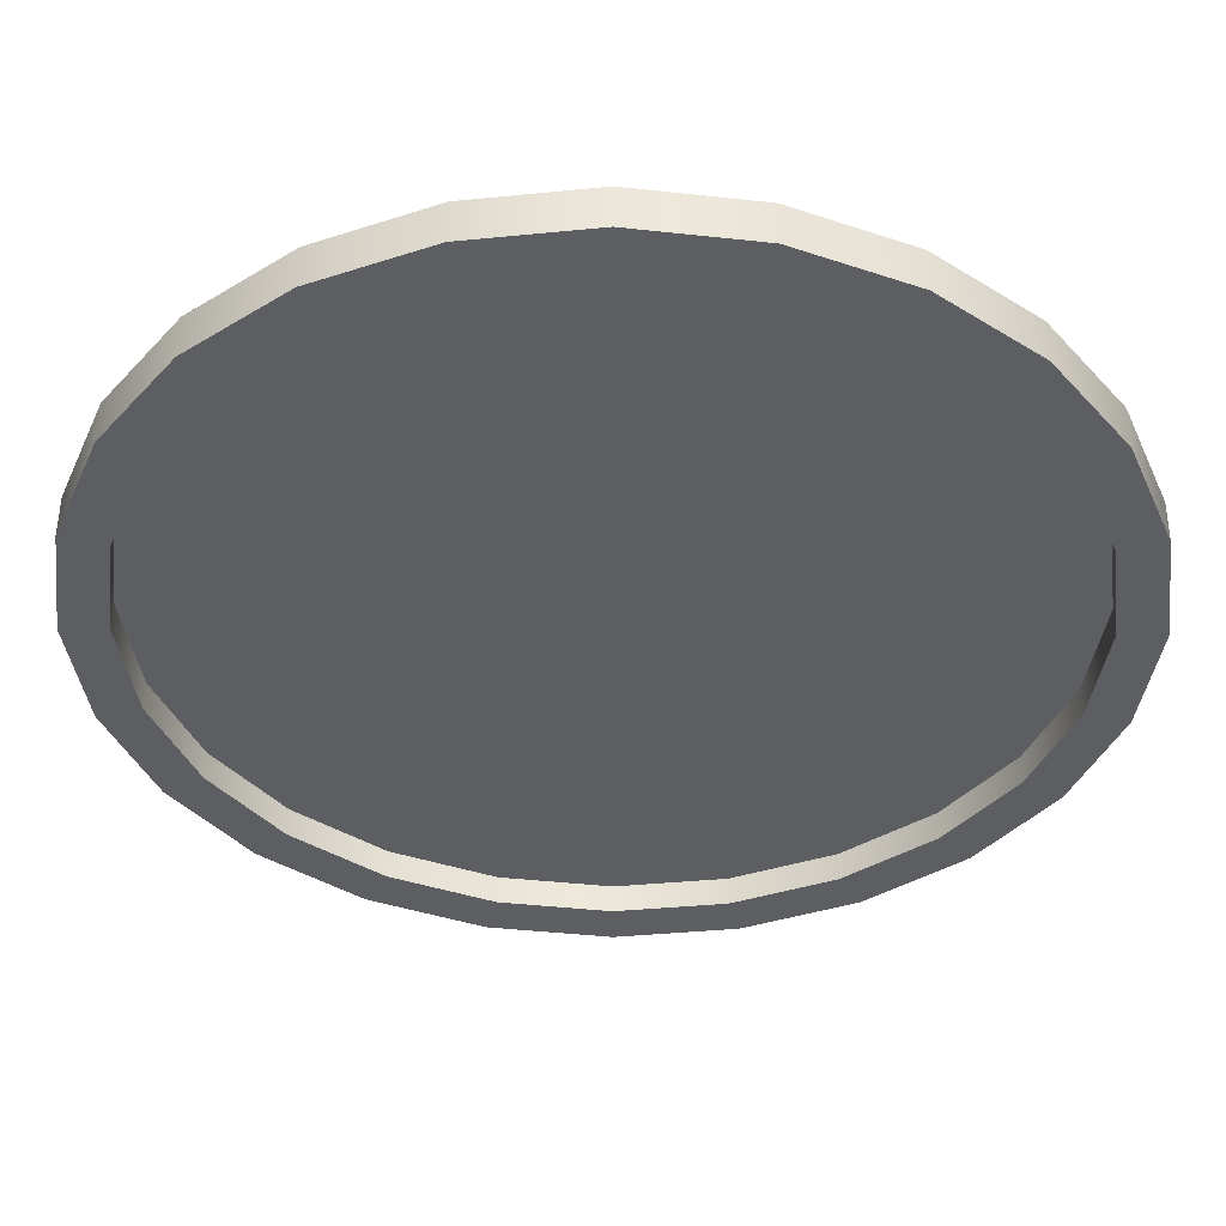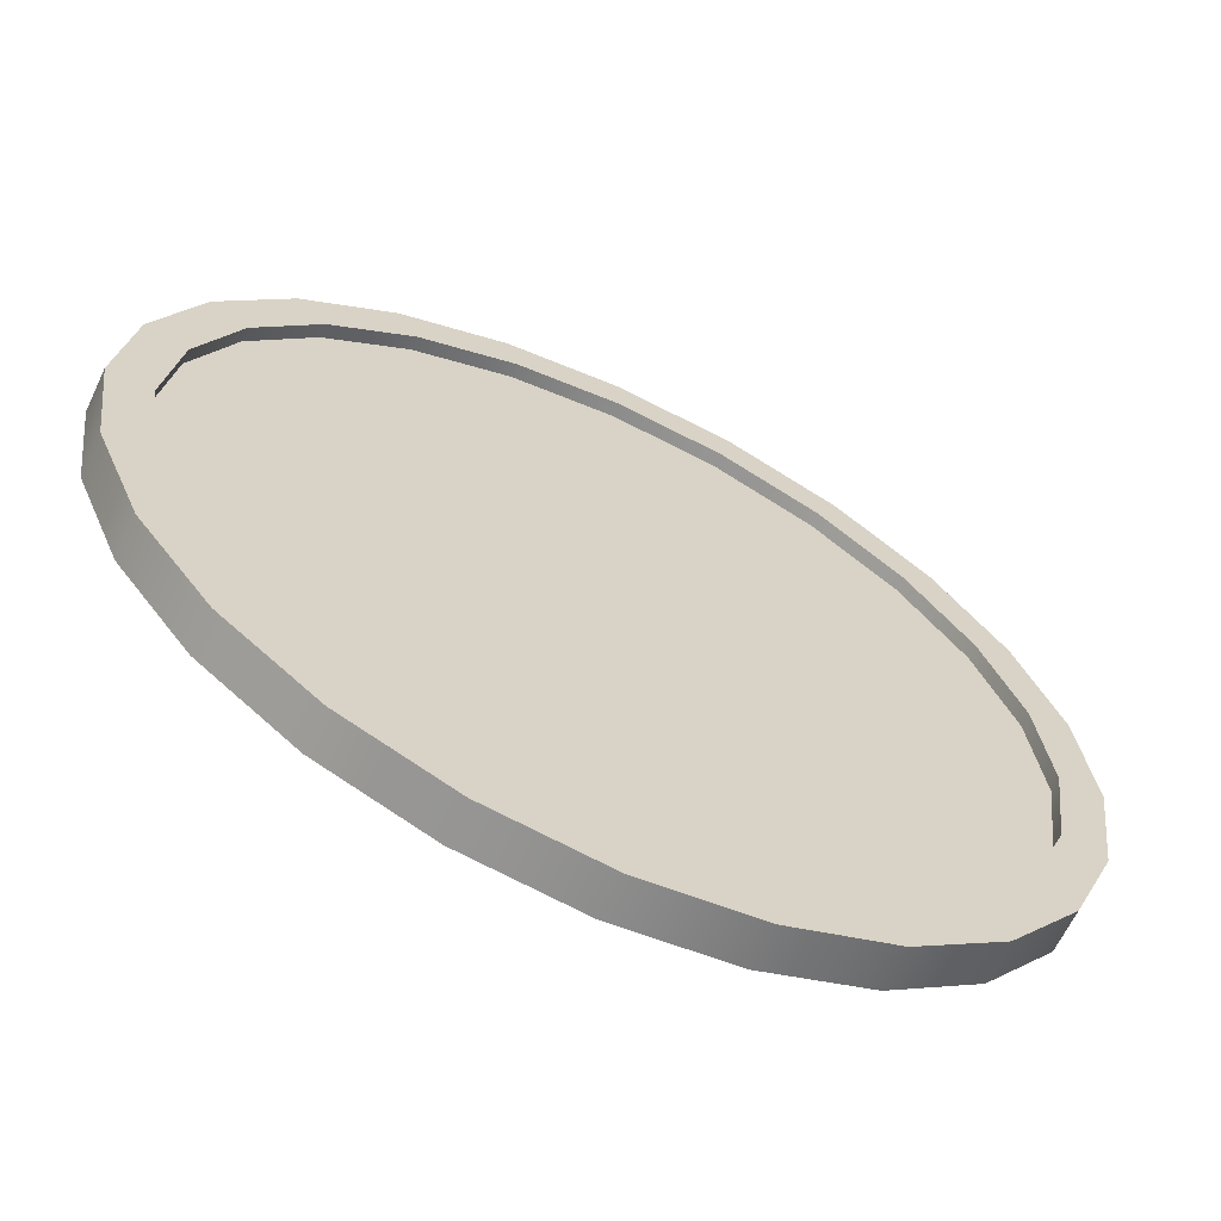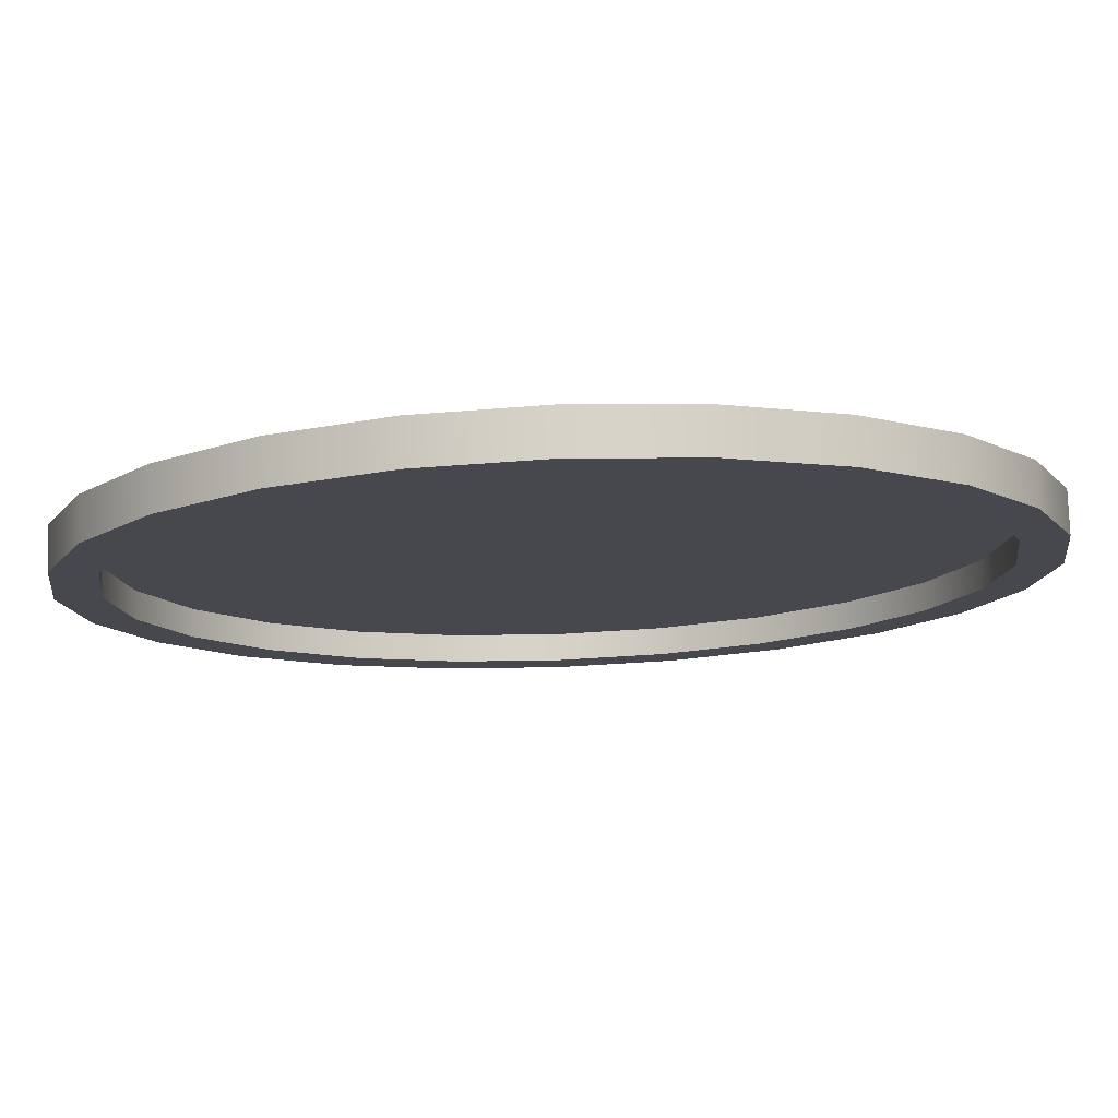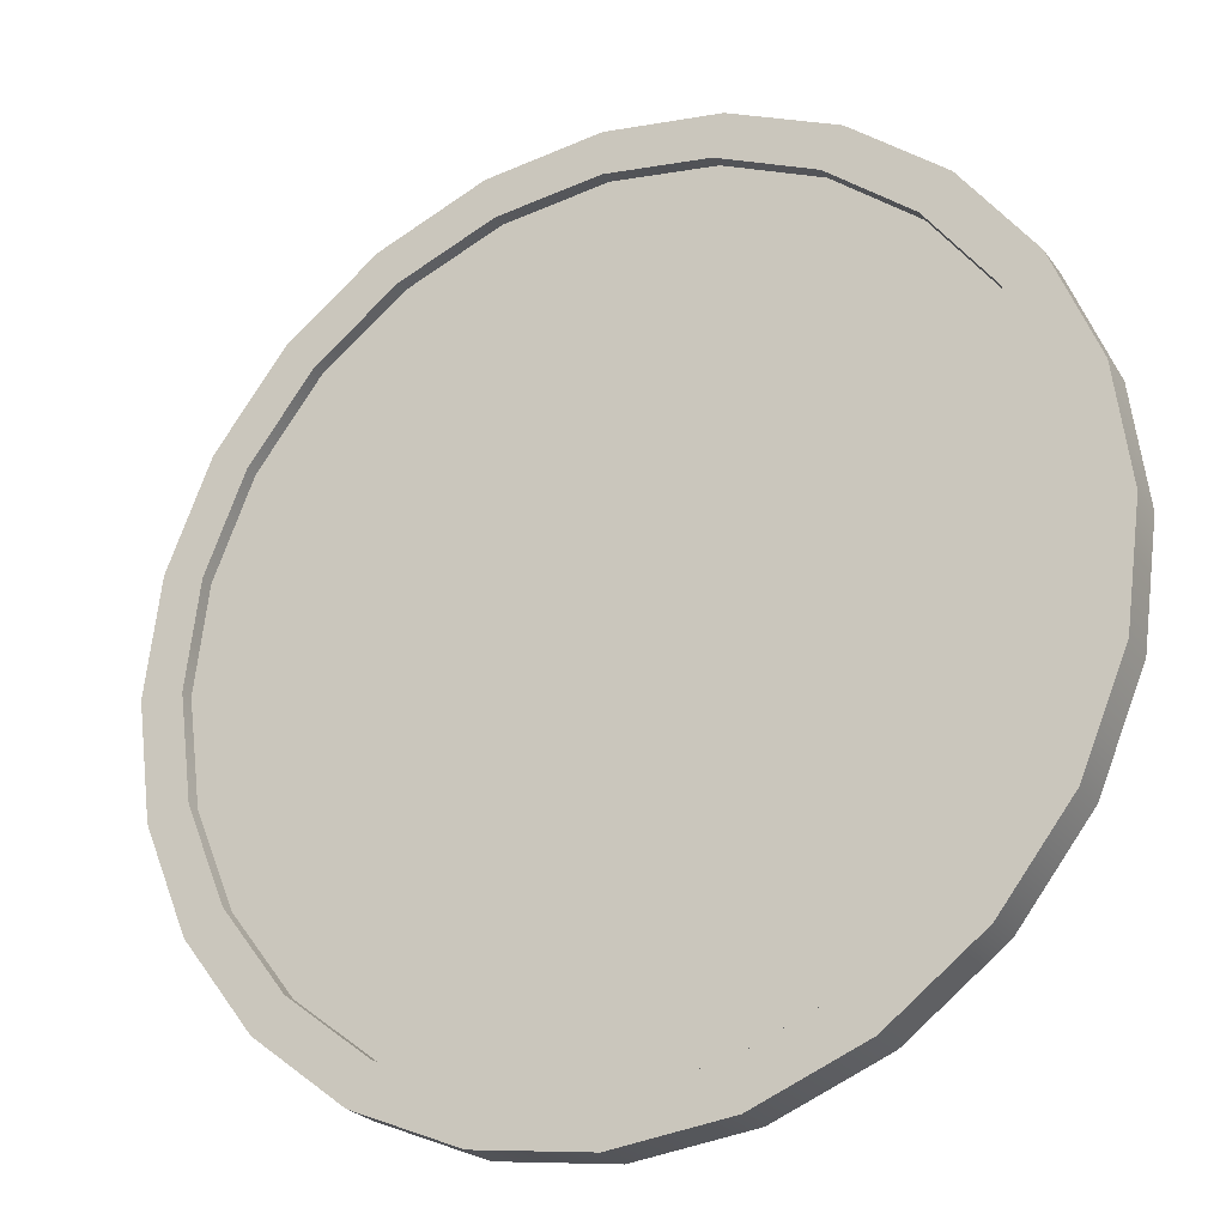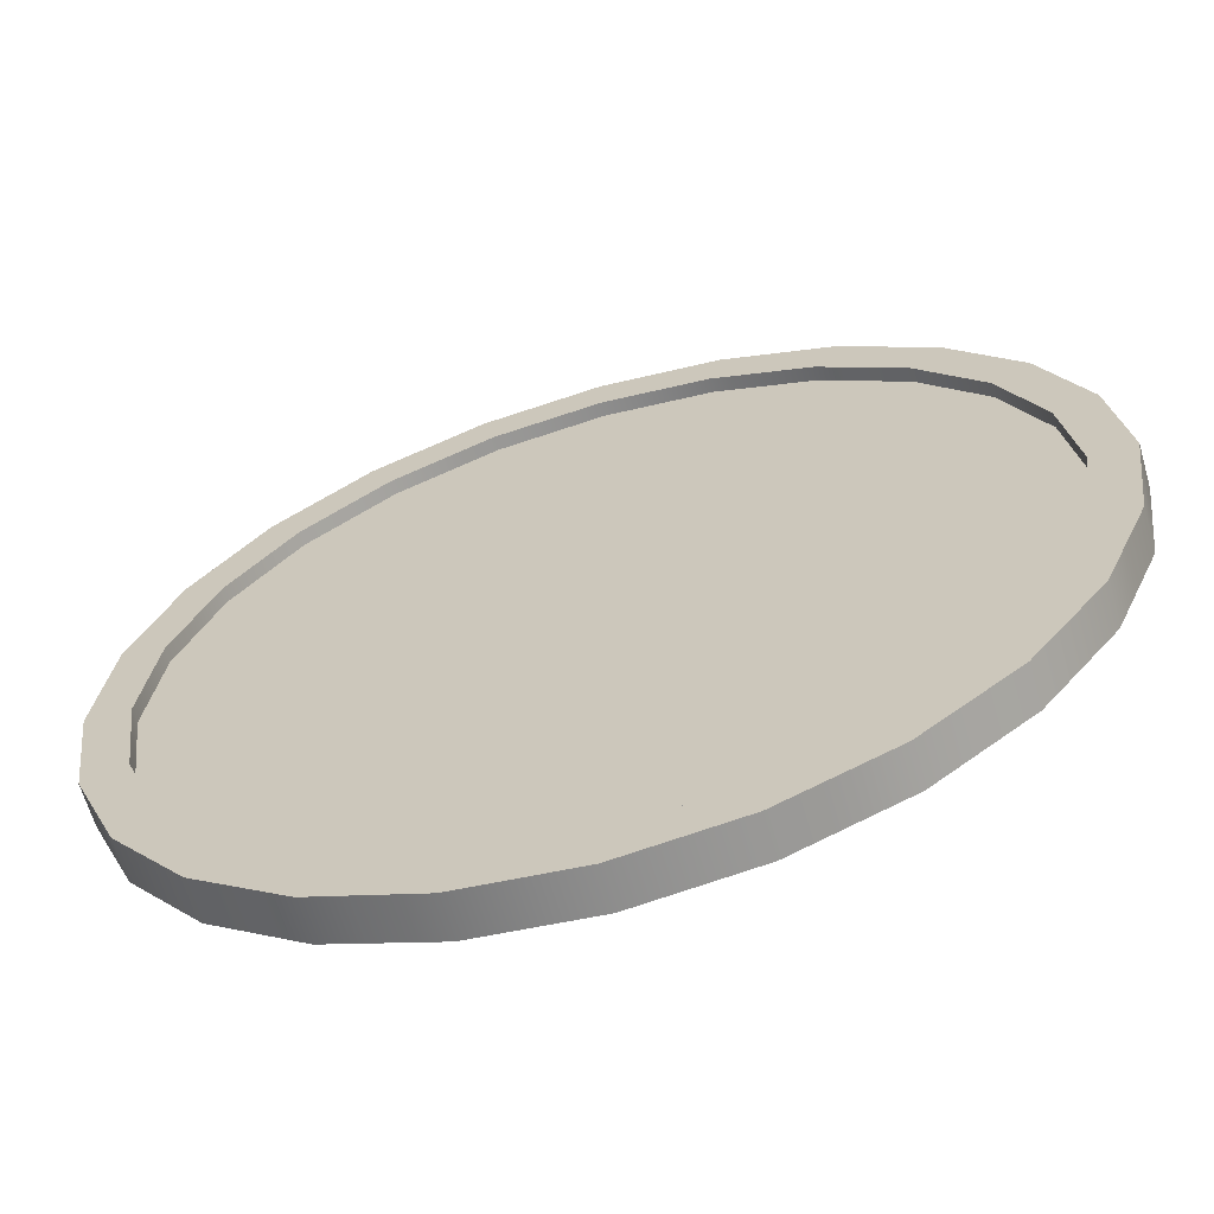
<metadata>
{"format":"obj","ext":"obj","renderer":"f3d","projection":"perspective","resolution":1024,"background":"white","views":[{"elev":50.9,"azim":0.4,"up":"+Y"},{"elev":-64.3,"azim":154.6,"up":"+Y"},{"elev":78.0,"azim":-2.1,"up":"+Y"},{"elev":-24.2,"azim":-153.0,"up":"+Y"},{"elev":-64.6,"azim":-163.8,"up":"+Y"}]}
</metadata>
<code>
v -0.09146 -0.3413 -0.0149
v 0.09146 -0.3413 -0.0149
v 0 -0.3534 -0.0149
v -0.1438 -0.3196 -0.0149
v 0 -0.3534 0.01723
v -0.09146 -0.3413 0.01723
v -0.1438 -0.3196 0.01723
v 0 -0.3196 -0.0149
v 0.09146 -0.3413 0.01723
v -0.1767 -0.306 0.01723
v -0.08273 -0.3087 -0.0149
v 0.1438 -0.3196 -0.0149
v -0.1767 -0.306 -0.0149
v -0.08273 -0.3087 0.01723
v 0 -0.3196 -0.00419
v 0.08273 -0.3087 -0.0149
v 0.1438 -0.3196 0.01723
v 0 -0.3196 0.01723
v -0.2499 -0.2499 0.01723
v -0.1598 -0.2768 0.01723
v -0.1598 -0.2768 -0.0149
v -0.08273 -0.3087 -0.00419
v 0.08273 -0.3087 -0.00419
v 0.1767 -0.306 -0.0149
v -0.2499 -0.2499 -0.0149
v -0.1598 -0.2768 -0.00419
v 0.08273 -0.3087 0.01723
v 0.1598 -0.2768 -0.00419
v 0.1598 -0.2768 -0.0149
v 0.1767 -0.306 0.01723
v -0.306 -0.1767 -0.0149
v -0.226 -0.226 0.01723
v -0.226 -0.226 -0.00419
v -0.226 -0.226 -0.0149
v 0.1598 -0.2768 0.01723
v 0.2499 -0.2499 -0.0149
v -0.306 -0.1767 0.01723
v 0.226 -0.226 -0.00419
v 0.226 -0.226 0.01723
v 0.226 -0.226 -0.0149
v 0.2499 -0.2499 0.01723
v -0.3212 -0.1399 -0.0149
v -0.2768 -0.1598 -0.0149
v -0.2768 -0.1598 0.01723
v -0.2768 -0.1598 -0.00419
v 0.306 -0.1767 -0.0149
v 0.306 -0.1767 0.01723
v -0.3212 -0.1399 0.01723
v 0.2768 -0.1598 -0.0149
v 0.2768 -0.1598 -0.00419
v -0.3413 -0.09146 -0.0149
v -0.3087 -0.08273 -0.0149
v -0.3087 -0.08273 -0.00419
v -0.3087 -0.08273 0.01723
v 0.2768 -0.1598 0.01723
v 0.3212 -0.1399 -0.0149
v 0.3212 -0.1399 0.01723
v -0.3413 -0.09146 0.01723
v 0.3087 -0.08273 -0.0149
v 0.3087 -0.08273 -0.00419
v -0.3534 -0 -0.0149
v -0.3196 -0 -0.00419
v -0.3196 -0 0.01723
v -0.3534 -0 0.01723
v 0.3087 -0.08273 0.01723
v 0.3413 -0.09146 -0.0149
v 0.3413 -0.09146 0.01723
v -0.3196 -0 -0.0149
v 0.3196 -0 -0.0149
v 0.3196 -0 -0.00419
v 0.3534 -0 -0.0149
v -0.3413 0.09146 -0.0149
v -0.3087 0.08273 -0.00419
v -0.3087 0.08273 0.01723
v 0.3196 -0 0.01723
v 0.3534 -0 0.01723
v -0.3413 0.09146 0.01723
v -0.3087 0.08273 -0.0149
v 0.3087 0.08273 -0.0149
v 0.3087 0.08273 -0.00419
v 0.3413 0.09146 0.01723
v -0.3212 0.1399 -0.0149
v -0.2768 0.1598 -0.0149
v -0.2768 0.1598 -0.00419
v -0.2768 0.1598 0.01723
v 0.3413 0.09146 -0.0149
v 0.3087 0.08273 0.01723
v -0.3212 0.1399 0.01723
v 0.2768 0.1598 -0.0149
v 0.2768 0.1598 -0.00419
v 0.3212 0.1399 0.01723
v -0.306 0.1767 -0.0149
v -0.226 0.226 -0.00419
v -0.226 0.226 0.01723
v -0.306 0.1767 0.01723
v 0.3212 0.1399 -0.0149
v 0.2768 0.1598 0.01723
v -0.226 0.226 -0.0149
v 0.226 0.226 -0.0149
v 0.306 0.1767 -0.0149
v 0.226 0.226 -0.00419
v 0.306 0.1767 0.01723
v -0.2499 0.2499 -0.0149
v -0.1598 0.2768 -0.0149
v -0.1598 0.2768 -0.00419
v -0.2499 0.2499 0.01723
v 0.226 0.226 0.01723
v -0.1598 0.2768 0.01723
v 0.1598 0.2768 -0.00419
v 0.2499 0.2499 -0.0149
v 0.2499 0.2499 0.01723
v 0.1598 0.2768 0.01723
v -0.1767 0.306 0.01723
v -0.1767 0.306 -0.0149
v -0.08273 0.3087 -0.0149
v -0.08273 0.3087 -0.00419
v 0.1598 0.2768 -0.0149
v -0.08273 0.3087 0.01723
v 0.08273 0.3087 -0.00419
v 0.08273 0.3087 0.01723
v 0.1767 0.306 -0.0149
v 0.1767 0.306 0.01723
v -0.1438 0.3196 0.01723
v -0.1438 0.3196 -0.0149
v 0 0.3196 -0.0149
v 0 0.3196 -0.00419
v 0.08273 0.3087 -0.0149
v 0 0.3196 0.01723
v 0.1438 0.3196 0.01723
v 0.1438 0.3196 -0.0149
v -0.09146 0.3413 0.01723
v -0.09146 0.3413 -0.0149
v 0.09146 0.3413 0.01723
v 0.09146 0.3413 -0.0149
v 0 0.3534 0.01723
v 0 0.3534 -0.0149
v 0.3212 -0 -0.0149
v -0.3212 -0 -0.0149
g mesh1_mesh1-geometry
f 1 2 3
f 2 1 4
f 2 5 3
f 3 6 1
f 1 7 4
f 2 4 8
f 5 2 9
f 6 3 5
f 7 1 6
f 10 4 7
f 8 4 11
f 8 12 2
f 12 9 2
f 9 6 5
f 6 9 7
f 4 10 13
f 7 14 10
f 11 4 13
f 11 15 8
f 12 8 16
f 9 12 17
f 7 9 18
f 19 13 10
f 7 18 14
f 10 14 20
f 11 13 21
f 15 11 22
f 23 8 15
f 8 23 16
f 12 16 24
f 24 17 12
f 18 9 17
f 13 19 25
f 10 20 19
f 18 22 14
f 14 26 20
f 21 13 25
f 21 22 11
f 22 18 15
f 15 27 23
f 28 16 23
f 24 16 29
f 17 24 30
f 30 18 17
f 19 31 25
f 19 20 32
f 26 14 22
f 33 20 26
f 21 25 34
f 22 21 26
f 27 15 18
f 35 23 27
f 16 28 29
f 23 35 28
f 24 29 36
f 36 30 24
f 18 30 27
f 31 19 37
f 34 25 31
f 20 33 32
f 19 32 37
f 26 34 33
f 34 26 21
f 27 30 35
f 38 29 28
f 39 28 35
f 36 29 40
f 30 36 41
f 37 42 31
f 34 31 43
f 33 44 32
f 37 32 44
f 34 45 33
f 35 30 41
f 29 38 40
f 28 39 38
f 35 41 39
f 36 40 46
f 36 47 41
f 42 37 48
f 43 31 42
f 45 34 43
f 44 33 45
f 37 44 48
f 38 49 40
f 39 50 38
f 39 41 47
f 46 40 49
f 47 36 46
f 48 51 42
f 43 42 52
f 43 53 45
f 45 54 44
f 48 44 54
f 49 38 50
f 50 39 55
f 39 47 55
f 46 49 56
f 46 57 47
f 51 48 58
f 52 42 51
f 53 43 52
f 54 45 53
f 48 54 58
f 50 59 49
f 55 60 50
f 55 47 57
f 56 49 59
f 57 46 56
f 58 61 51
f 52 51 61
f 52 62 53
f 53 63 54
f 58 54 64
f 59 50 60
f 60 55 65
f 55 57 65
f 56 59 66
f 56 67 57
f 61 58 64
f 52 61 68
f 62 52 68
f 63 53 62
f 64 54 63
f 60 69 59
f 65 70 60
f 65 57 67
f 66 59 71
f 67 56 66
f 64 72 61
f 68 61 72
f 68 73 62
f 62 74 63
f 64 63 74
f 69 60 70
f 71 59 69
f 70 65 75
f 65 67 76
f 76 66 71
f 66 76 67
f 72 64 77
f 68 72 78
f 73 68 78
f 74 62 73
f 64 74 77
f 70 79 69
f 71 69 79
f 65 76 75
f 75 80 70
f 71 81 76
f 77 82 72
f 78 72 83
f 78 84 73
f 73 85 74
f 77 74 85
f 79 70 80
f 71 79 86
f 75 76 81
f 80 75 87
f 81 71 86
f 82 77 88
f 83 72 82
f 84 78 83
f 85 73 84
f 77 85 88
f 80 89 79
f 86 79 89
f 75 81 87
f 87 90 80
f 86 91 81
f 88 92 82
f 83 82 92
f 83 93 84
f 84 94 85
f 88 85 95
f 89 80 90
f 86 89 96
f 87 81 97
f 90 87 97
f 91 86 96
f 97 81 91
f 92 88 95
f 83 92 98
f 93 83 98
f 94 84 93
f 95 85 94
f 90 99 89
f 96 89 100
f 97 101 90
f 96 102 91
f 97 91 102
f 95 103 92
f 98 92 103
f 104 93 98
f 105 94 93
f 95 94 106
f 99 90 101
f 100 89 99
f 102 96 100
f 101 97 107
f 97 102 107
f 103 95 106
f 98 103 104
f 93 104 105
f 94 105 108
f 106 94 108
f 109 99 101
f 100 99 110
f 100 111 102
f 112 101 107
f 107 102 111
f 113 103 106
f 104 103 114
f 115 105 104
f 116 108 105
f 106 108 113
f 99 109 117
f 101 112 109
f 110 99 117
f 111 100 110
f 107 111 112
f 103 113 114
f 104 114 115
f 105 115 116
f 108 116 118
f 113 108 118
f 119 117 109
f 120 109 112
f 110 117 121
f 121 111 110
f 112 111 122
f 123 114 113
f 115 114 124
f 125 116 115
f 126 118 116
f 113 118 123
f 117 119 127
f 109 120 119
f 112 122 120
f 121 117 127
f 111 121 122
f 114 123 124
f 115 124 125
f 116 125 126
f 118 126 128
f 123 118 128
f 126 127 119
f 128 119 120
f 120 122 129
f 121 127 130
f 130 122 121
f 131 124 123
f 125 124 132
f 127 126 125
f 119 128 126
f 128 133 123
f 120 129 128
f 122 130 129
f 130 127 125
f 124 131 132
f 123 133 131
f 125 132 130
f 128 129 133
f 134 129 130
f 135 132 131
f 131 133 135
f 130 132 134
f 129 134 133
f 132 135 136
f 133 136 135
f 134 132 136
f 136 133 134
g mesh1_mesh1-geometry
f 3 2 1
f 4 1 2
f 3 5 2
f 1 6 3
f 4 7 1
f 8 4 2
f 9 2 5
f 5 3 6
f 6 1 7
f 7 4 10
f 11 4 8
f 2 12 8
f 2 9 12
f 5 6 9
f 7 9 6
f 13 10 4
f 10 14 7
f 13 4 11
f 8 15 11
f 16 8 12
f 17 12 9
f 18 9 7
f 10 13 19
f 14 18 7
f 20 14 10
f 21 13 11
f 22 11 15
f 15 8 23
f 16 23 8
f 24 16 12
f 12 17 24
f 17 9 18
f 25 19 13
f 19 20 10
f 14 22 18
f 20 26 14
f 25 13 21
f 11 22 21
f 15 18 22
f 15 22 23
f 23 27 15
f 23 16 28
f 29 16 24
f 30 24 17
f 17 18 30
f 25 31 19
f 32 20 19
f 22 14 26
f 26 20 33
f 34 25 21
f 26 21 22
f 18 15 27
f 26 23 22
f 27 23 35
f 29 28 16
f 28 35 23
f 28 23 26
f 36 29 24
f 24 30 36
f 27 30 18
f 37 19 31
f 31 25 34
f 32 33 20
f 37 32 19
f 33 28 26
f 33 34 26
f 21 26 34
f 35 30 27
f 28 29 38
f 35 28 39
f 40 29 36
f 41 36 30
f 31 42 37
f 43 31 34
f 32 44 33
f 44 32 37
f 38 28 33
f 33 45 34
f 41 30 35
f 40 38 29
f 38 39 28
f 39 41 35
f 46 40 36
f 41 47 36
f 48 37 42
f 42 31 43
f 43 34 45
f 45 33 44
f 48 44 37
f 45 38 33
f 40 49 38
f 38 50 39
f 47 41 39
f 49 40 46
f 46 36 47
f 42 51 48
f 52 42 43
f 45 53 43
f 44 54 45
f 54 44 48
f 50 38 45
f 50 38 49
f 55 39 50
f 55 47 39
f 56 49 46
f 47 57 46
f 58 48 51
f 51 42 52
f 52 43 53
f 53 45 54
f 53 50 45
f 58 54 48
f 49 59 50
f 50 60 55
f 57 47 55
f 59 49 56
f 56 46 57
f 51 61 58
f 61 51 52
f 53 62 52
f 54 63 53
f 60 50 53
f 64 54 58
f 60 50 59
f 65 55 60
f 65 57 55
f 66 59 56
f 57 67 56
f 64 58 61
f 68 61 52
f 68 52 62
f 62 53 63
f 62 60 53
f 63 54 64
f 59 69 60
f 60 70 65
f 67 57 65
f 71 59 66
f 66 56 67
f 61 72 64
f 72 61 68
f 62 73 68
f 63 74 62
f 70 60 62
f 74 63 64
f 70 60 69
f 69 59 71
f 75 65 70
f 76 67 65
f 71 66 76
f 67 76 66
f 77 64 72
f 78 72 68
f 78 68 73
f 73 62 74
f 73 70 62
f 77 74 64
f 69 79 70
f 79 69 71
f 75 76 65
f 70 80 75
f 76 81 71
f 72 82 77
f 83 72 78
f 73 84 78
f 74 85 73
f 80 70 73
f 85 74 77
f 80 70 79
f 86 79 71
f 81 76 75
f 87 75 80
f 86 71 81
f 88 77 82
f 82 72 83
f 83 78 84
f 84 73 85
f 84 80 73
f 88 85 77
f 79 89 80
f 89 79 86
f 87 81 75
f 80 90 87
f 81 91 86
f 82 92 88
f 92 82 83
f 84 93 83
f 85 94 84
f 90 80 84
f 95 85 88
f 90 80 89
f 96 89 86
f 97 81 87
f 97 87 90
f 96 86 91
f 91 81 97
f 95 88 92
f 98 92 83
f 98 83 93
f 93 84 94
f 93 90 84
f 94 85 95
f 89 99 90
f 100 89 96
f 90 101 97
f 91 102 96
f 102 91 97
f 92 103 95
f 103 92 98
f 98 93 104
f 93 94 105
f 101 90 93
f 106 94 95
f 101 90 99
f 99 89 100
f 100 96 102
f 107 97 101
f 107 102 97
f 106 95 103
f 104 103 98
f 105 104 93
f 108 105 94
f 105 101 93
f 108 94 106
f 101 99 109
f 110 99 100
f 102 111 100
f 107 101 112
f 111 102 107
f 106 103 113
f 114 103 104
f 104 105 115
f 105 108 116
f 109 101 105
f 113 108 106
f 117 109 99
f 109 112 101
f 117 99 110
f 110 100 111
f 112 111 107
f 114 113 103
f 115 114 104
f 116 115 105
f 118 116 108
f 116 109 105
f 118 108 113
f 109 117 119
f 112 109 120
f 121 117 110
f 110 111 121
f 122 111 112
f 113 114 123
f 124 114 115
f 115 116 125
f 116 118 126
f 119 109 116
f 123 118 113
f 127 119 117
f 119 120 109
f 120 122 112
f 127 117 121
f 122 121 111
f 124 123 114
f 125 124 115
f 126 125 116
f 128 126 118
f 126 119 116
f 128 118 123
f 119 127 126
f 120 119 128
f 129 122 120
f 130 127 121
f 121 122 130
f 123 124 131
f 132 124 125
f 125 126 127
f 126 128 119
f 123 133 128
f 128 129 120
f 129 130 122
f 125 127 130
f 132 131 124
f 131 133 123
f 130 132 125
f 133 129 128
f 130 129 134
f 131 132 135
f 135 133 131
f 134 132 130
f 133 134 129
f 136 135 132
f 135 136 133
f 136 132 134
f 134 133 136
g mesh1_mesh1-geometry
f 23 22 15
f 22 23 26
f 26 23 28
f 26 28 33
f 33 28 38
f 33 38 45
f 45 38 50
f 45 50 53
f 53 50 60
f 53 60 62
f 62 60 70
f 62 70 73
f 73 70 80
f 73 80 84
f 84 80 90
f 84 90 93
f 93 90 101
f 93 101 105
f 105 101 109
f 105 109 116
f 116 109 119
f 116 119 126
g mesh2_mesh2-geometry
l 137 69
g mesh3_mesh3-geometry
l 68 138

</code>
